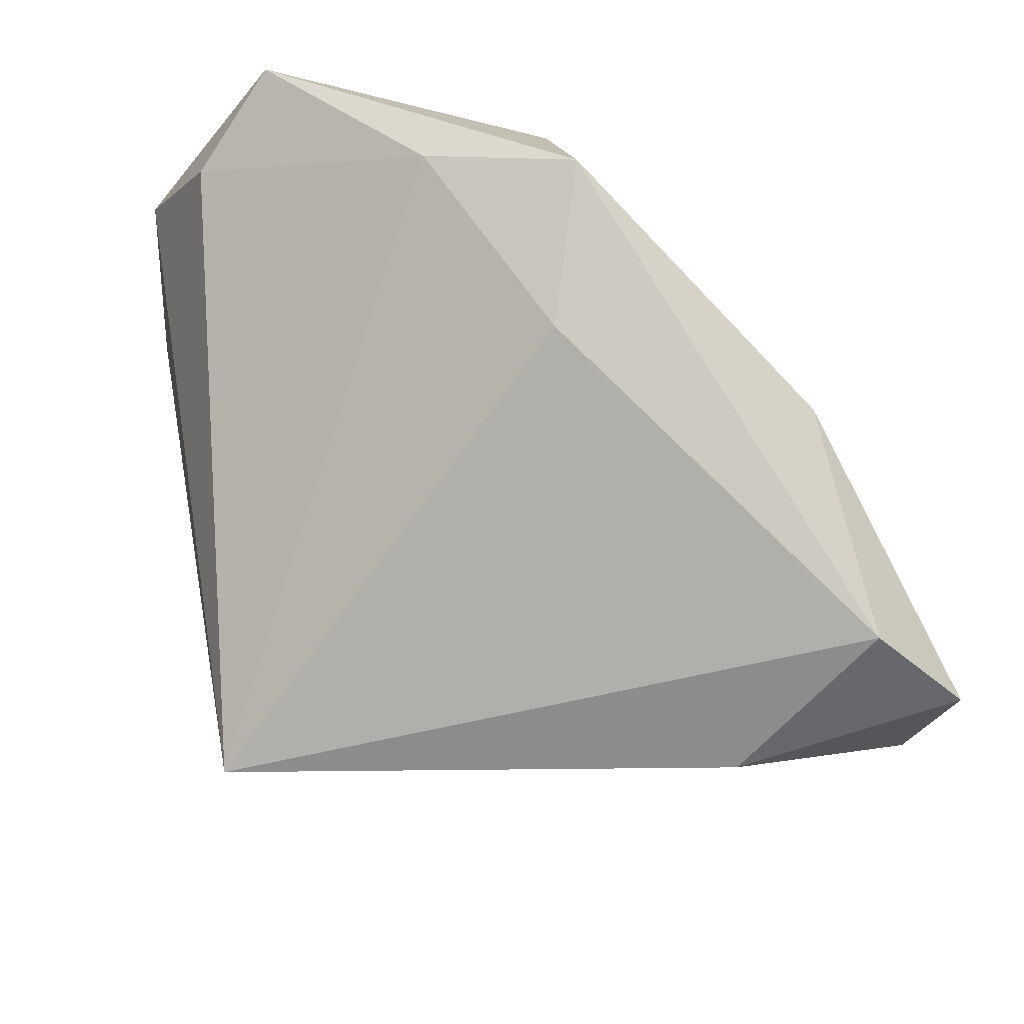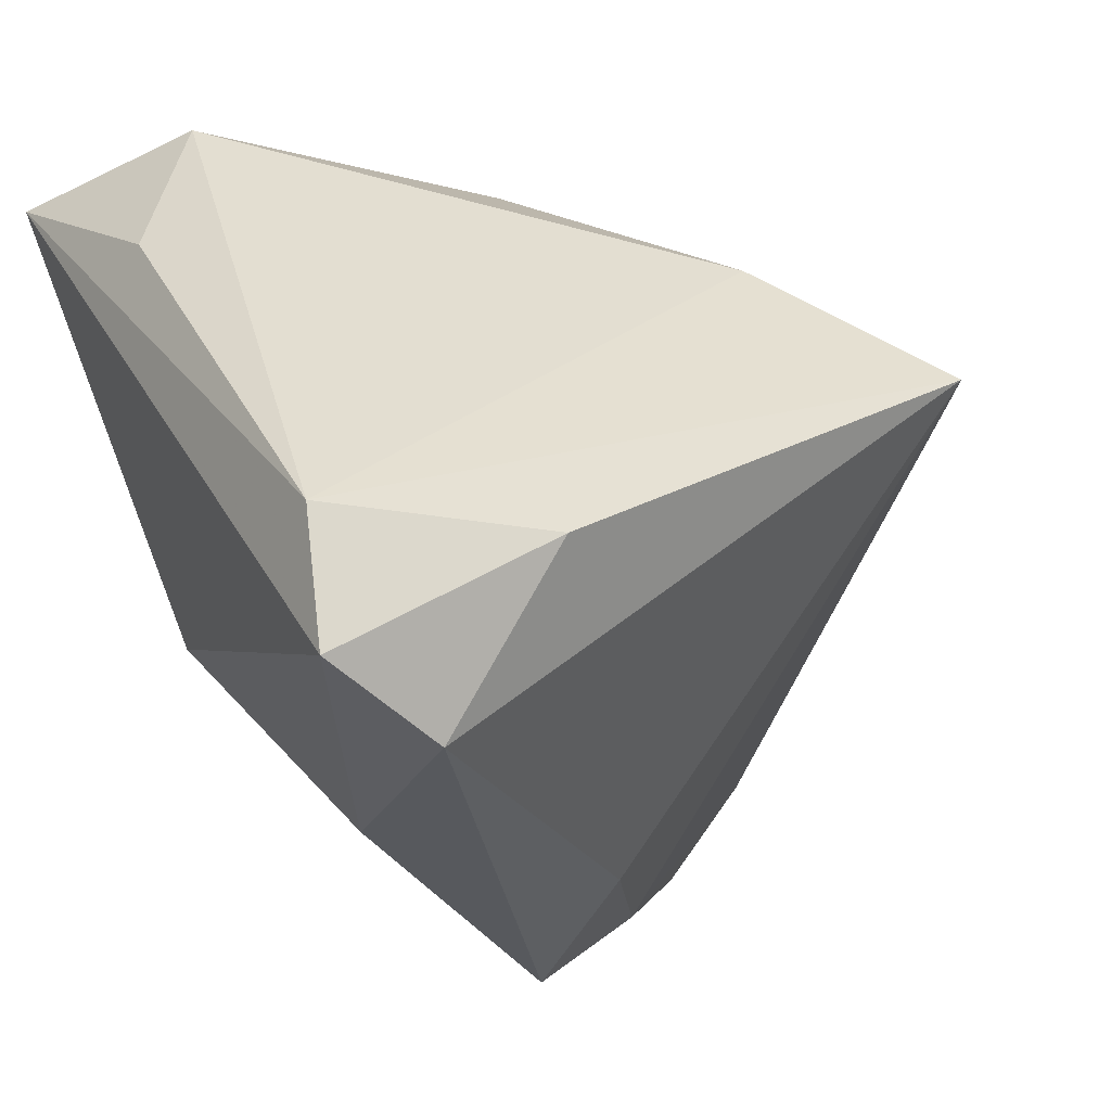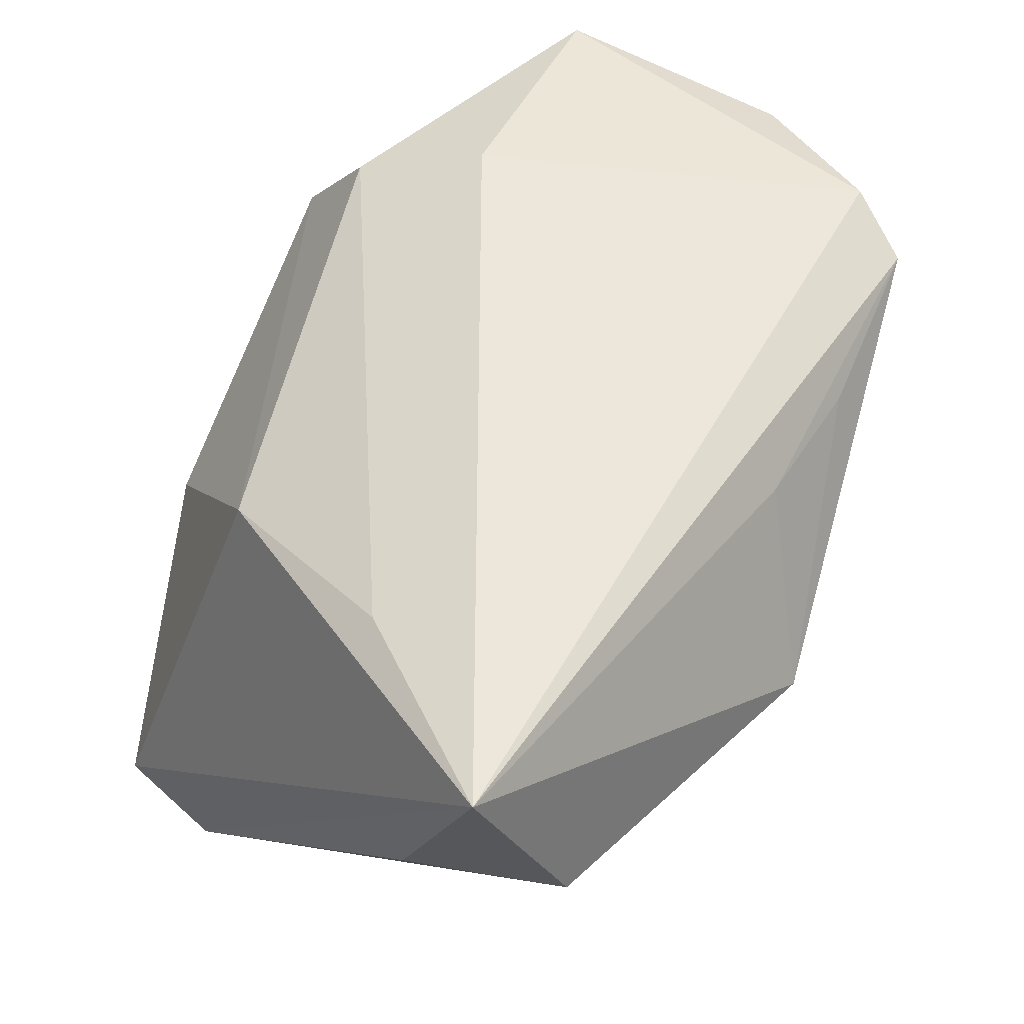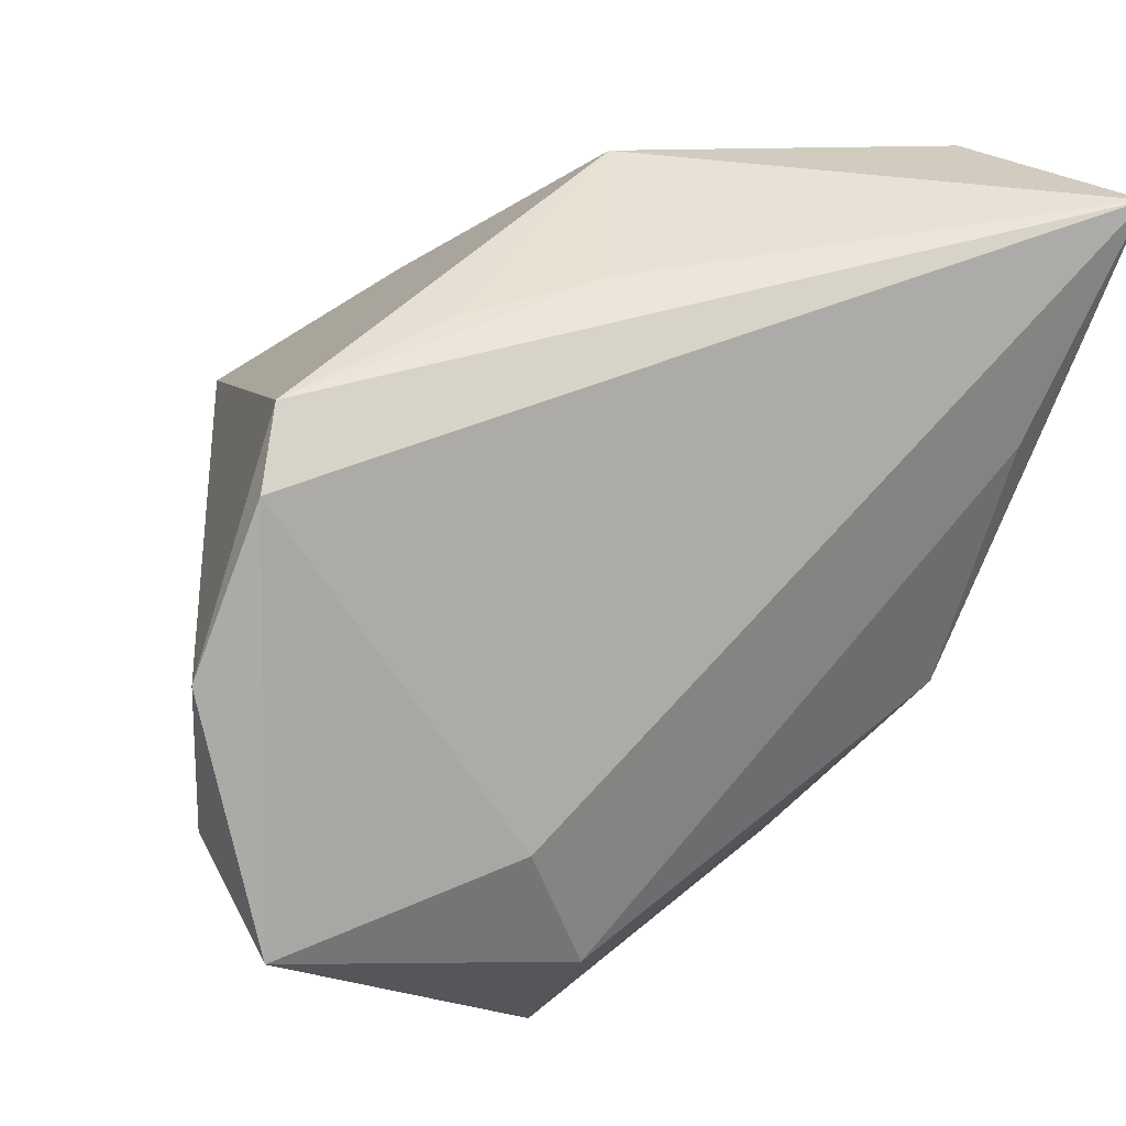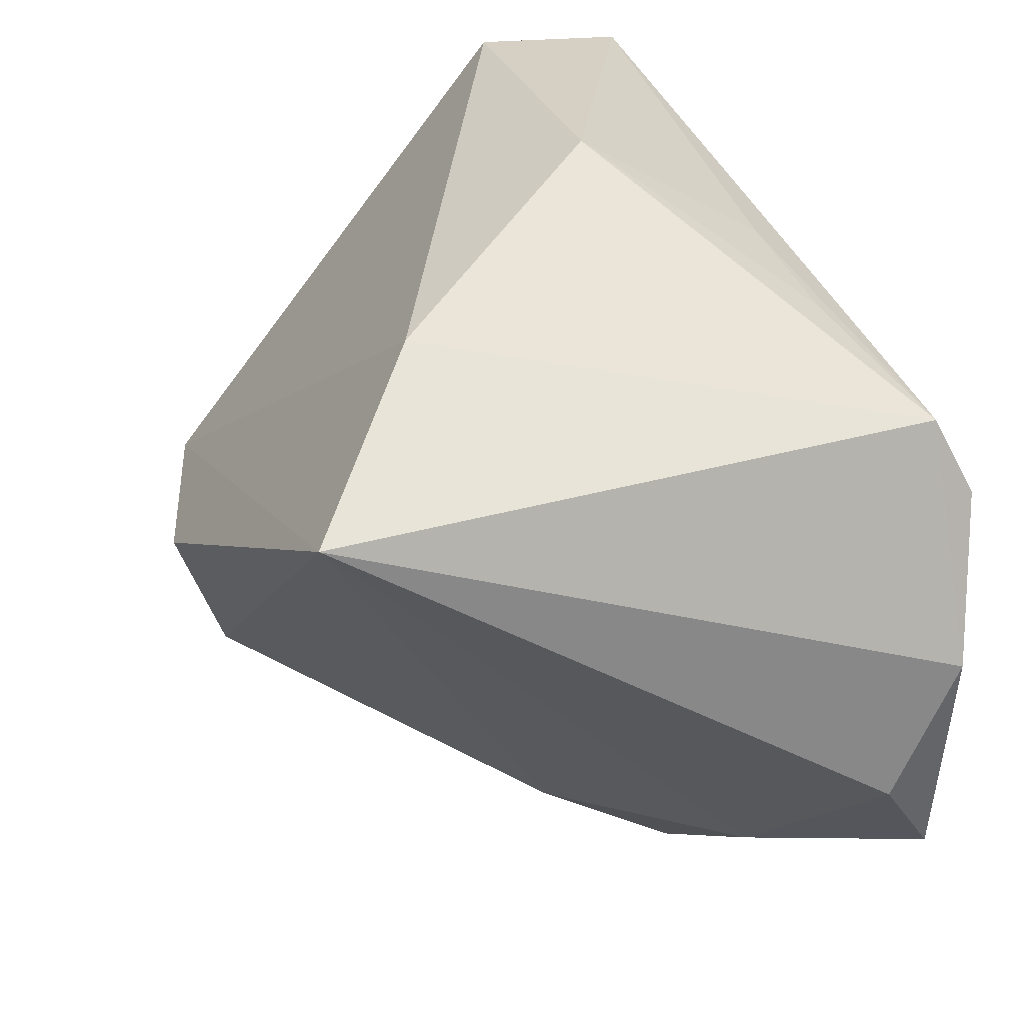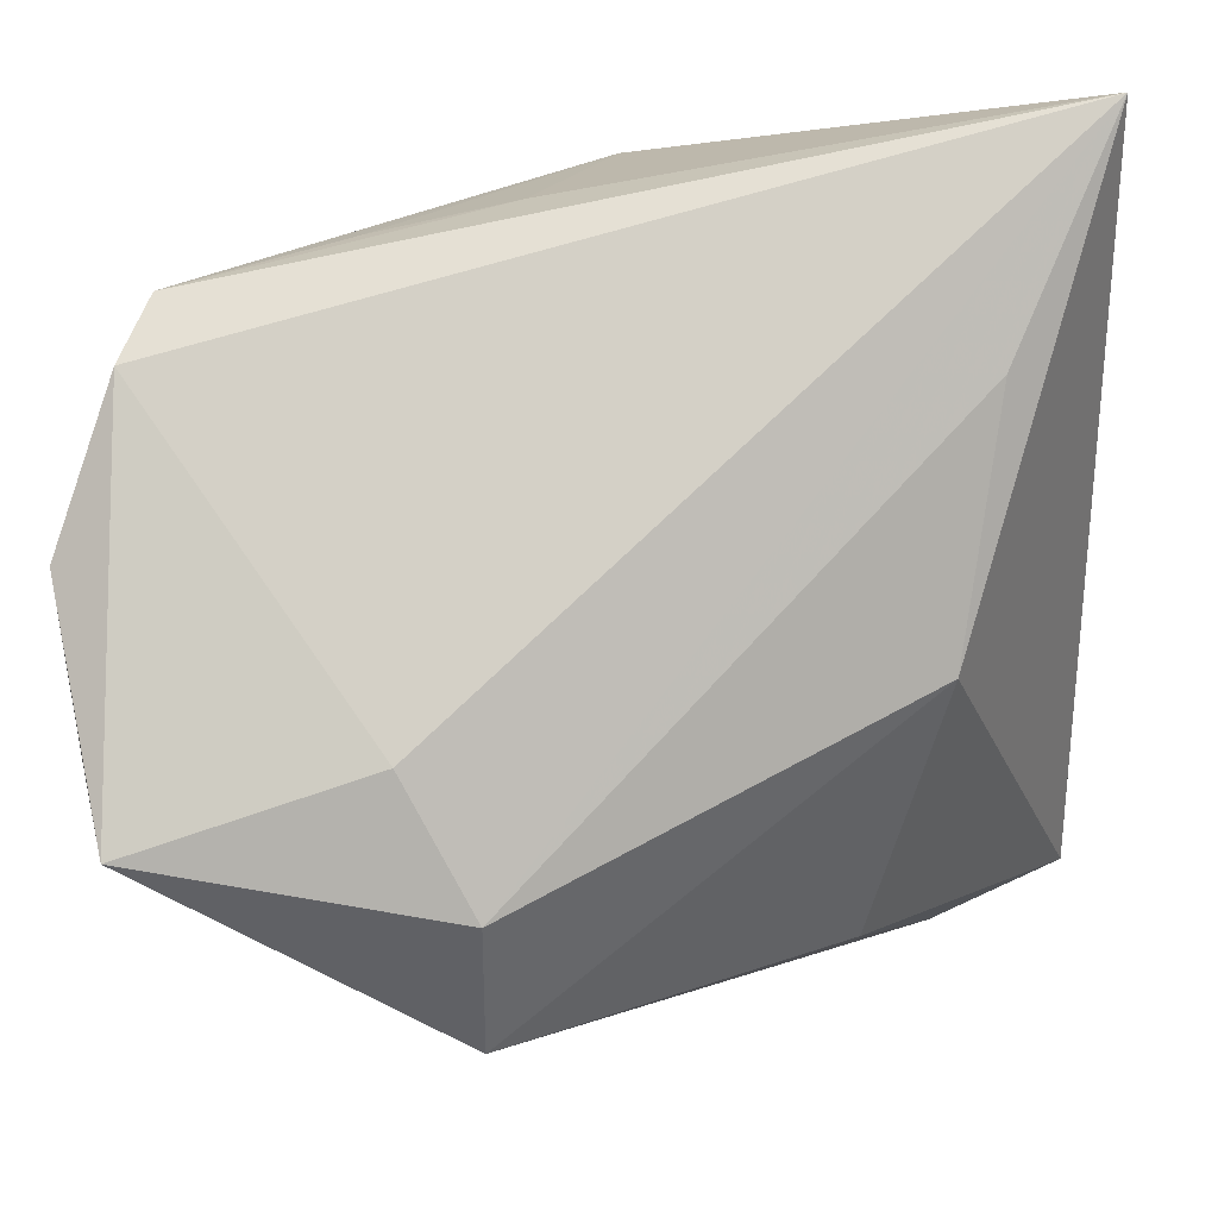
<metadata>
{"format":"obj","ext":"obj","renderer":"f3d","projection":"perspective","resolution":1024,"background":"white","views":[{"elev":-34.5,"azim":-22.2,"up":"+Z"},{"elev":-14.6,"azim":143.6,"up":"+Y"},{"elev":52.2,"azim":132.9,"up":"+Z"},{"elev":11.7,"azim":-21.2,"up":"+Y"},{"elev":28.2,"azim":-113.1,"up":"+Y"},{"elev":-10.7,"azim":3.2,"up":"+Y"}]}
</metadata>
<code>
v -0.01361 -0.04845 0.01073
v 0.0301 -0.03259 -0.0338
v 0.02176 -0.01225 -0.04199
v 0.03061 -0.0143 0.01615
v -0.03297 0.01417 -0.04061
v 0.04518 0.02556 0.003038
v 0.03721 0.04215 0.006997
v -0.05247 -0.004798 0.02624
v 0.04467 -0.02592 -0.03519
v -0.05064 -0.02105 0.01942
v -0.02021 -0.02405 0.02943
v -0.04637 0.0132 0.02943
v 0.03509 0.01234 0.02531
v 0.04551 -0.01105 -0.03347
v -0.009419 0.03103 0.02187
v -0.04375 0.02136 0.02578
v -0.001529 0.04215 0.002936
v -0.01588 0.02798 -0.02426
v -0.04652 -0.03224 0.02762
v -0.02901 -0.03963 0.01352
v 0.02186 -0.03639 -0.006295
v -0.0249 0.02786 0.02156
v -0.01231 -0.03856 -0.005702
v 0.04635 0.03757 0.02943
v -0.01274 -0.03776 0.02375
f 16 5 8
f 8 5 10
f 4 9 24
f 24 9 14
f 12 11 24
f 24 16 12
f 12 16 8
f 20 10 5
f 21 4 1
f 9 4 21
f 1 2 21
f 21 2 9
f 13 4 24
f 23 2 1
f 5 2 23
f 1 20 23
f 23 20 5
f 15 16 24
f 24 17 15
f 5 16 18
f 16 17 18
f 18 14 5
f 10 20 19
f 8 10 19
f 19 20 1
f 19 12 8
f 11 12 19
f 9 2 3
f 3 14 9
f 3 2 5
f 5 14 3
f 22 17 16
f 16 15 22
f 22 15 17
f 7 18 17
f 7 17 24
f 14 18 7
f 25 19 1
f 11 19 25
f 1 4 25
f 4 13 25
f 24 11 25
f 25 13 24
f 24 14 6
f 6 7 24
f 14 7 6

</code>
